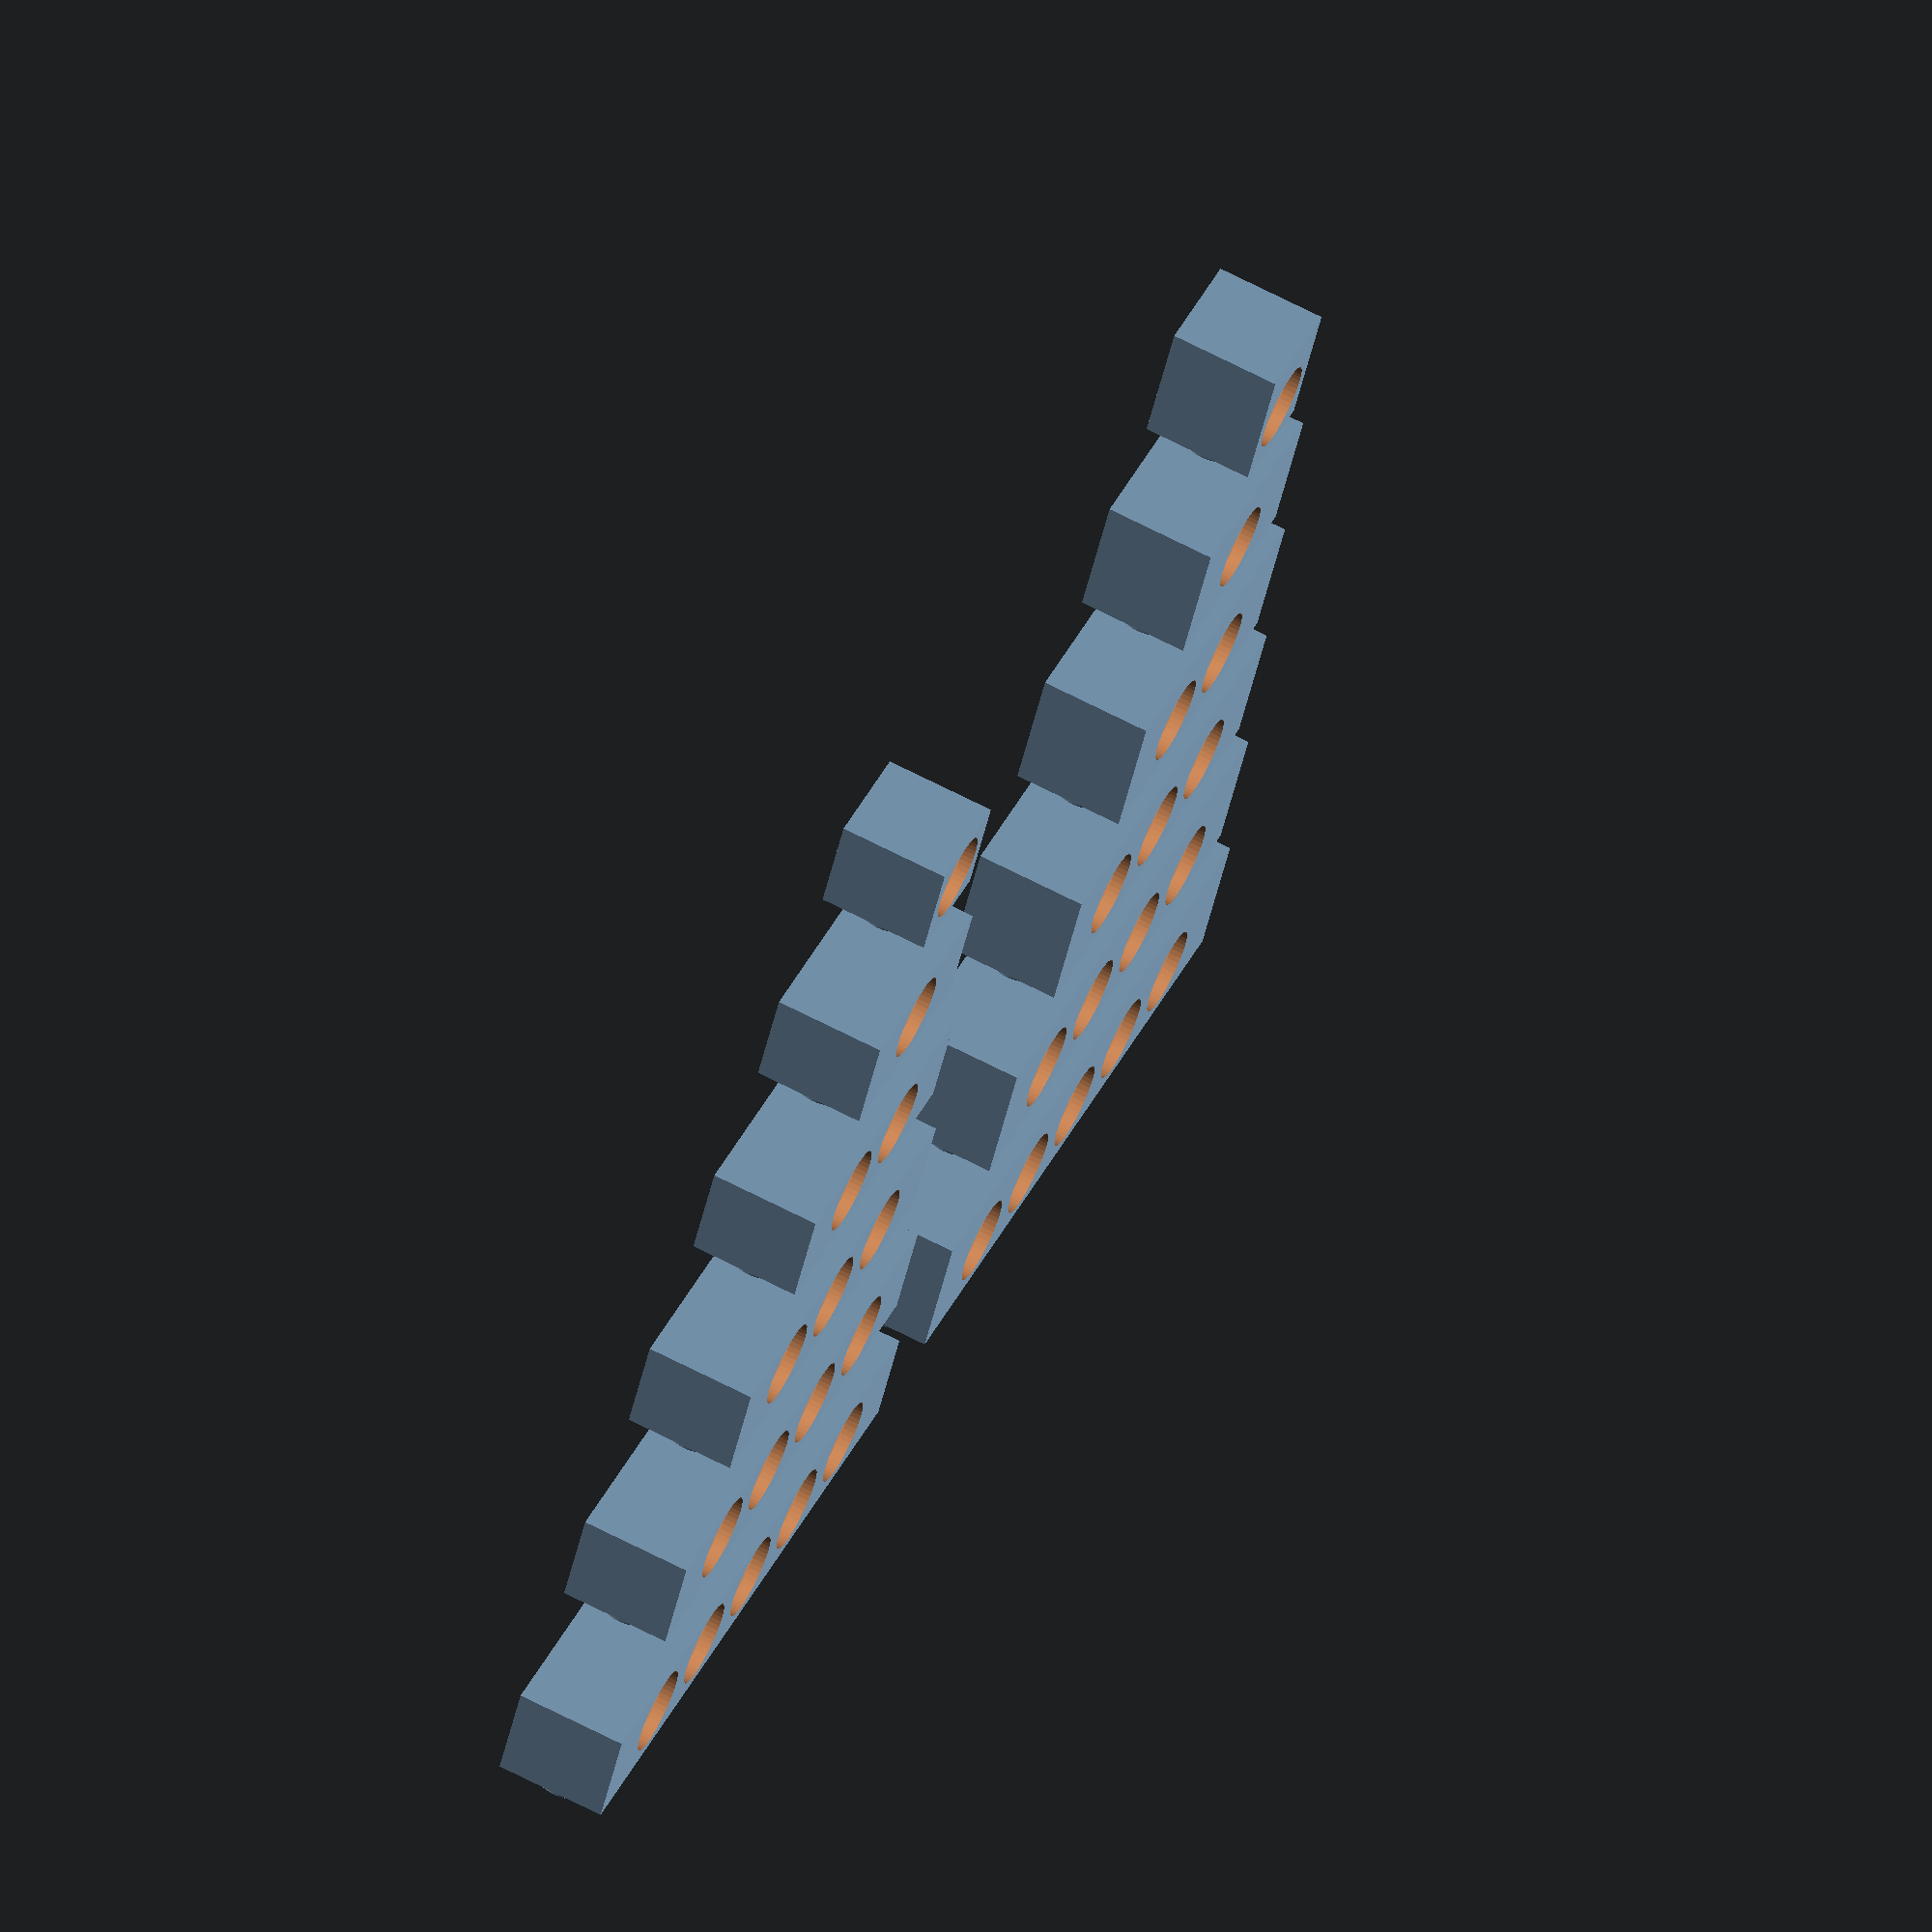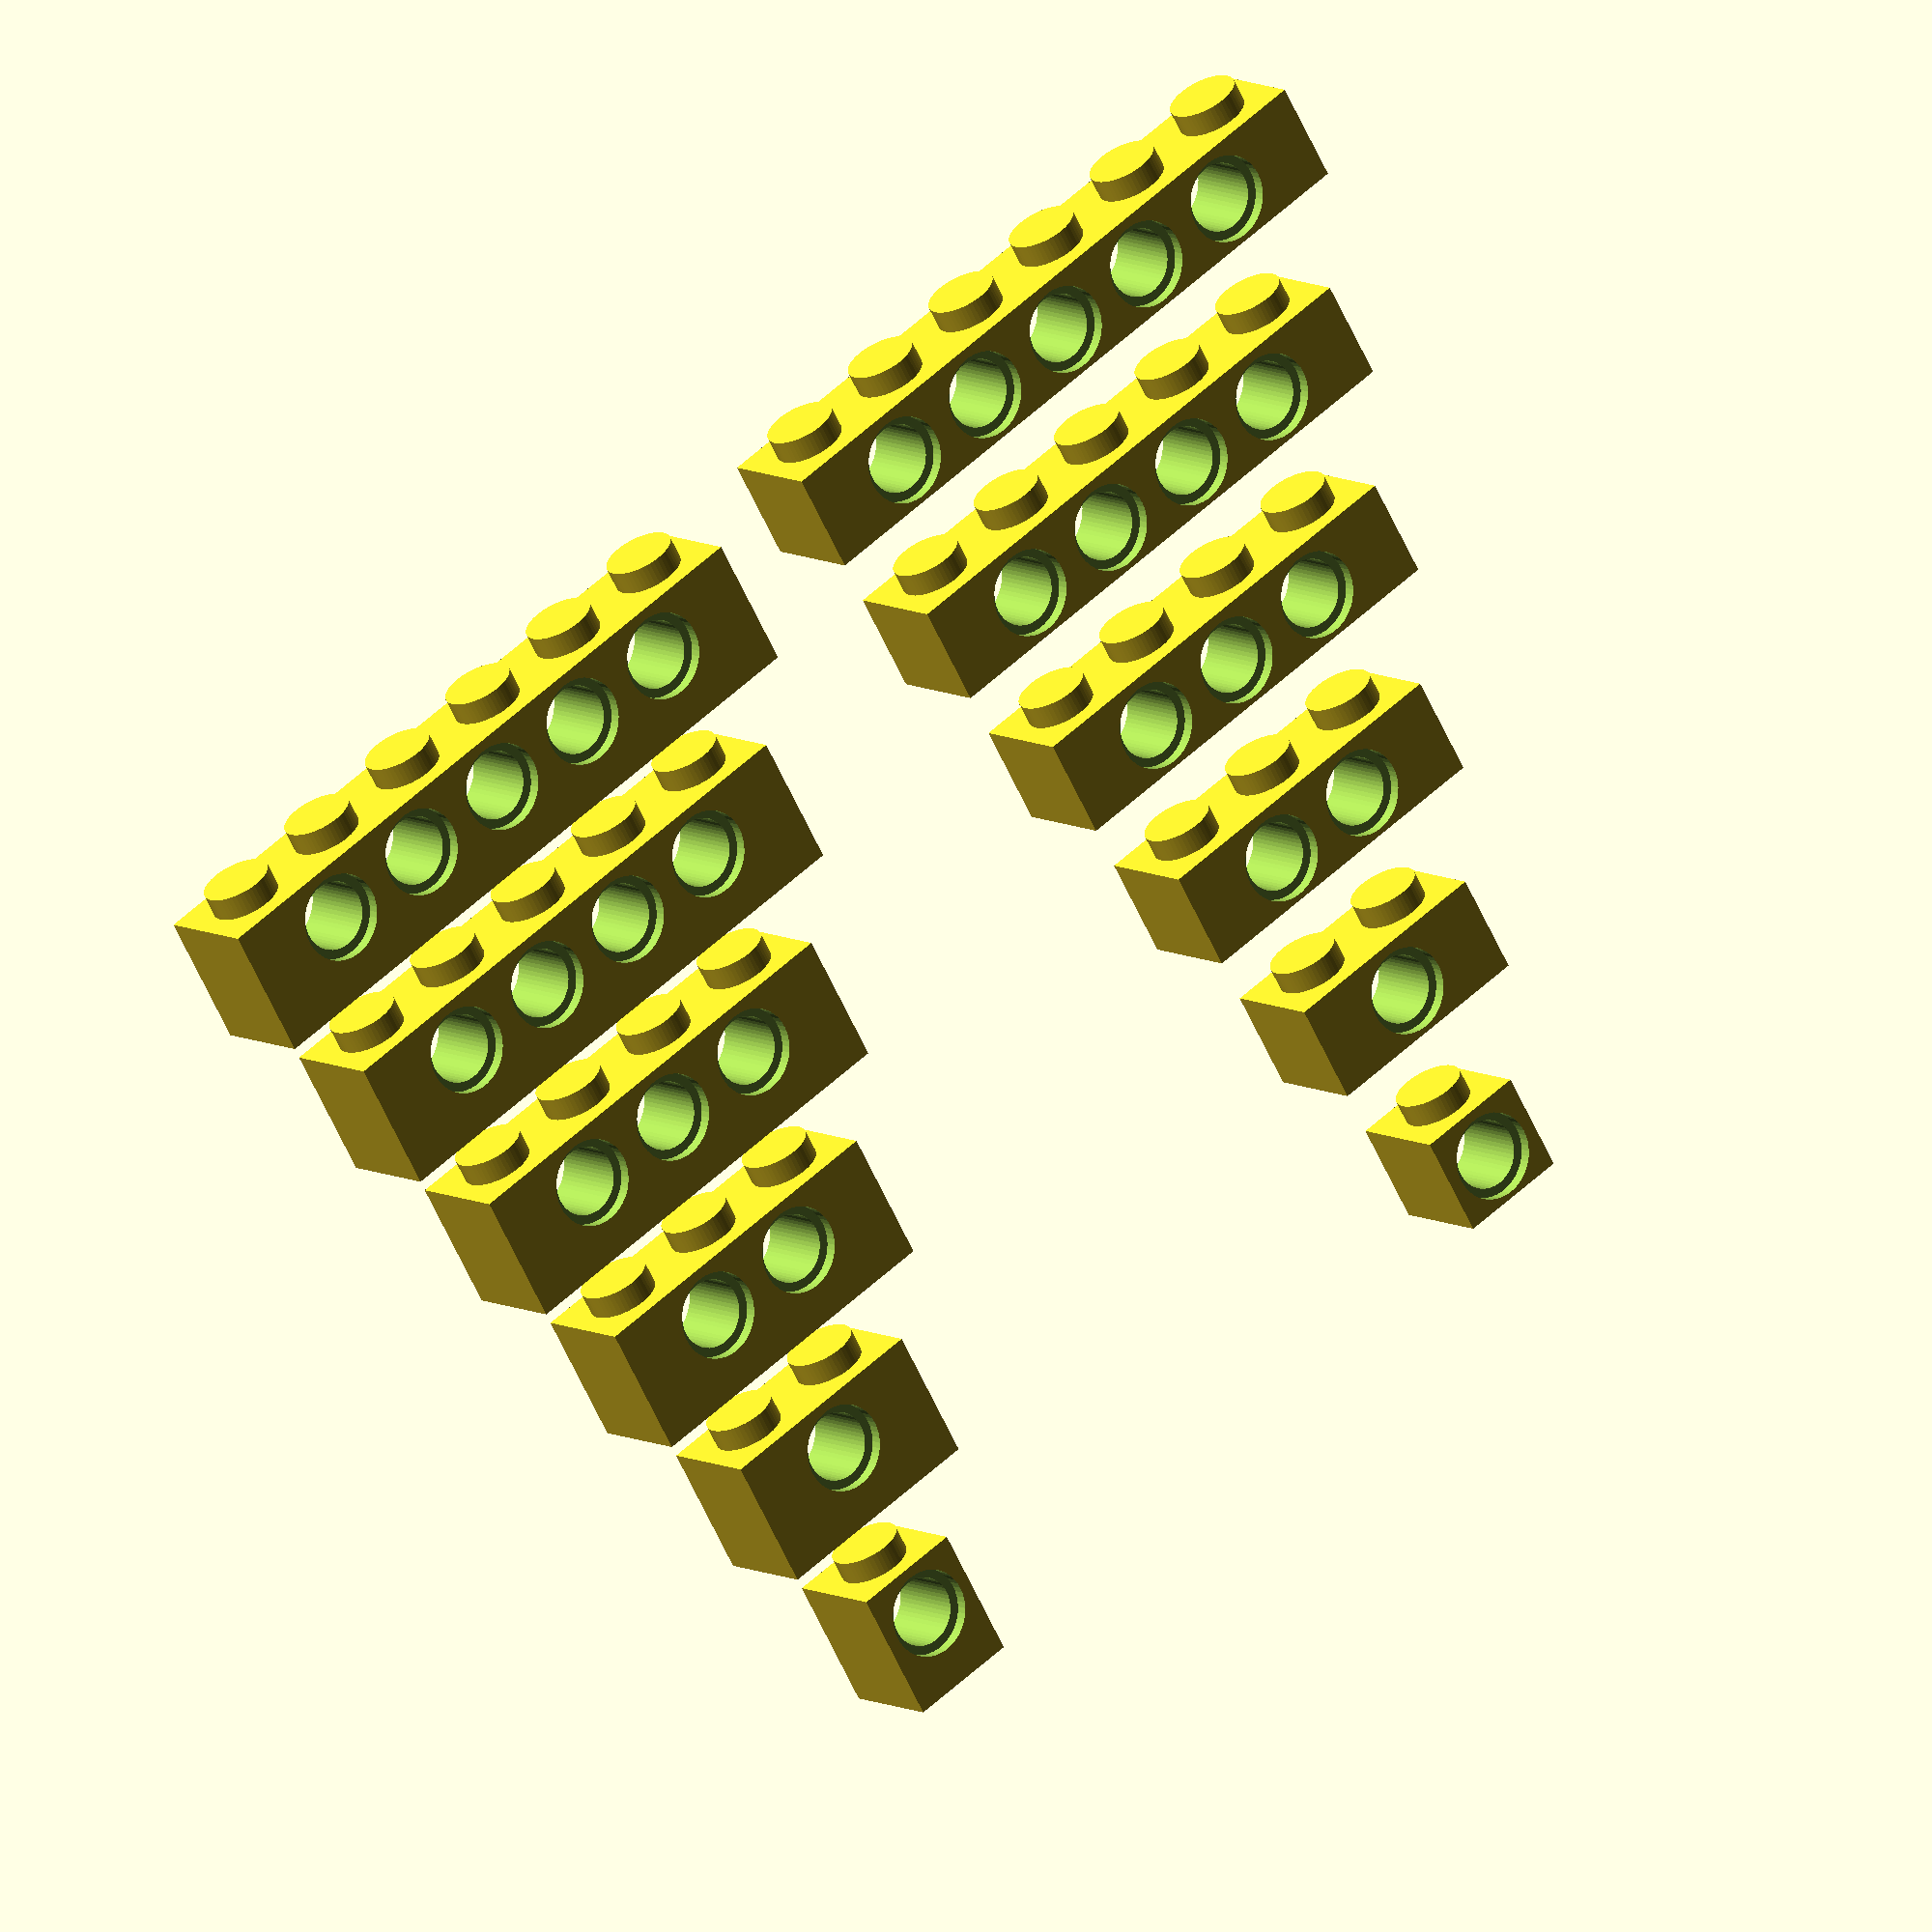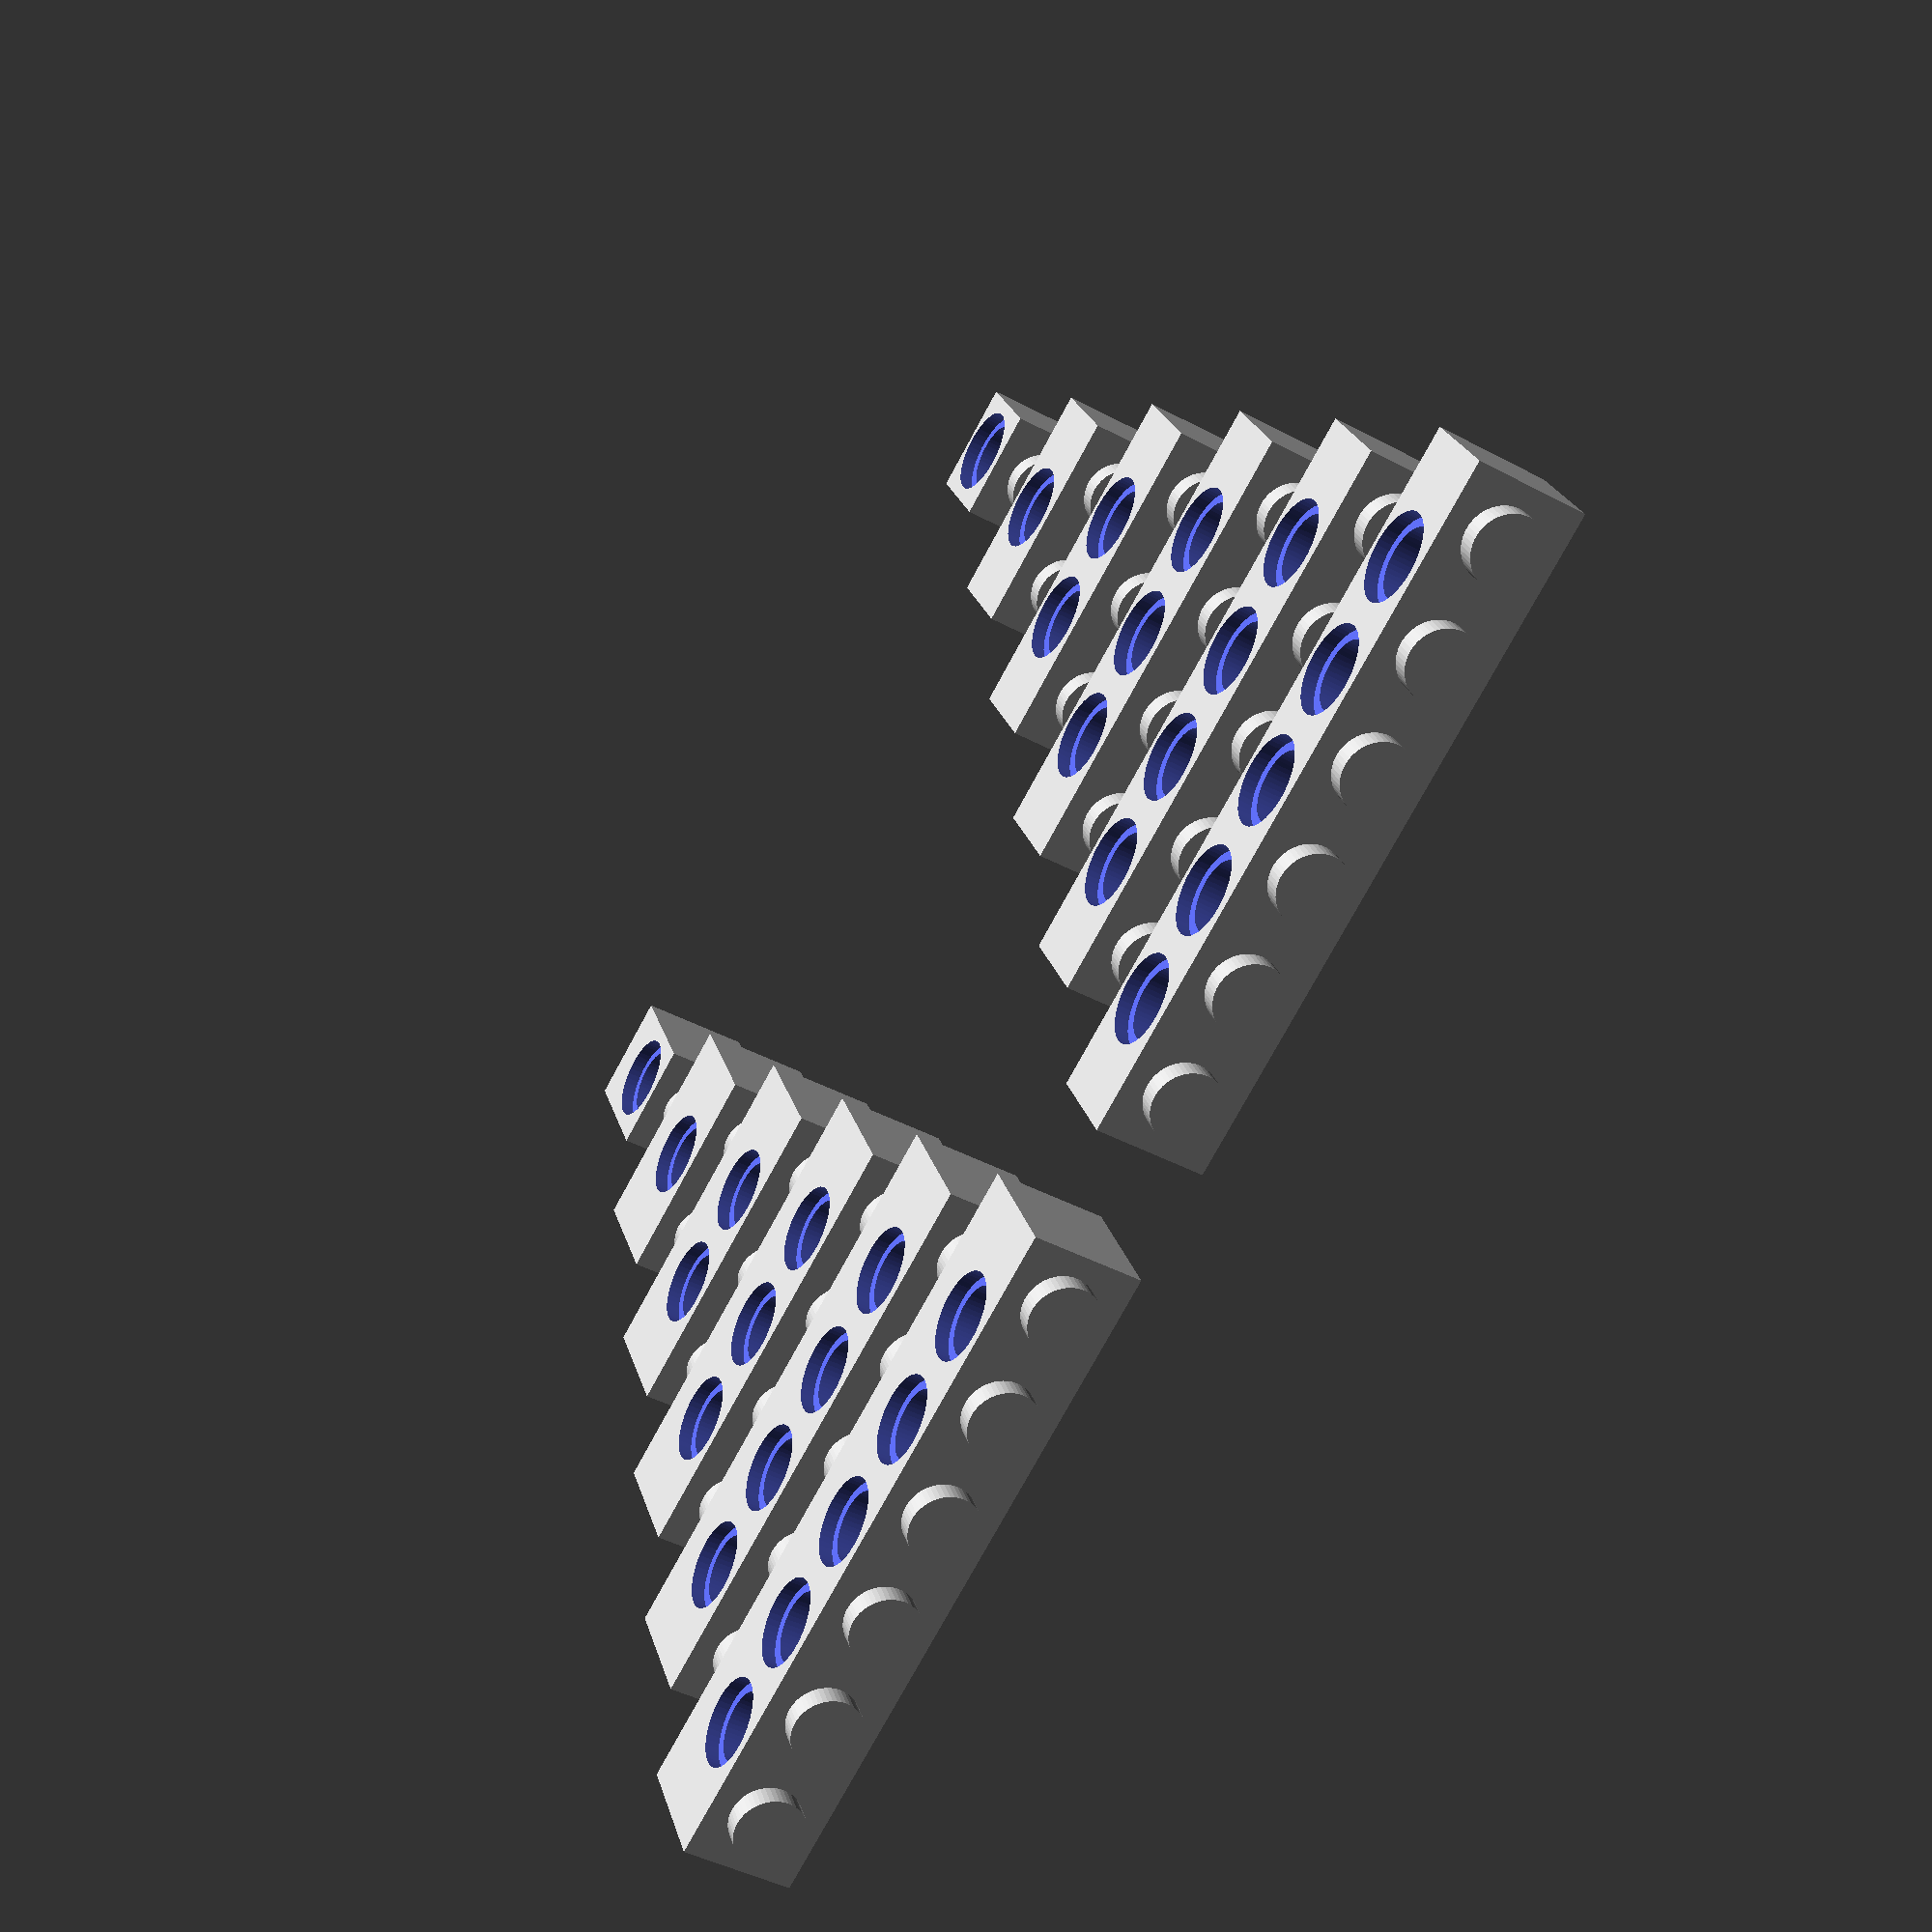
<openscad>
$fn=50;

legoHeight = 9.6;
legoWidth = 8;

tolleranceForUnionDifference = 0.1;

function enlarge(height = 0) = height + tolleranceForUnionDifference ;

function enlargeFrontBack(height = 0) = height + tolleranceForUnionDifference * 2 ;

function xLegoStep(step) = step * legoWidth; 
function yLegoStep(step) = step * legoWidth; 
function zLegoStep(step) = step * legoHeight; 
function zLegoHole() = 5.8; 

module hole(istep = 0, step = 1) {
	translate([(istep + 0.5 )* legoWidth - legoWidth / 2 * (step - 1 ), 0, zLegoHole() - legoHeight / 2]) {
		rotate([90, 0, 0]) {
			translate([ 0, 0, - (legoWidth - 0.9 * 2) / 2 ]) {
				cylinder(h = enlargeFrontBack(legoWidth - 0.9 * 2), r= 4.9 / 2 );
			}
			
			translate([ 0, 0, (legoWidth - 0.9 * 2) / 2]) {
				cylinder(h = enlargeFrontBack(0.9), r= 6.2 / 2 );
			}
			translate([ 0, 0, - (legoWidth - 0.9 * 2) / 2 - enlarge(0.9)]) {
				cylinder(h = enlargeFrontBack(0.9), r= 6.2 / 2 );
			}
		}
	}

}

module legoBrick(hole = false, knob = true, step = 1, height = legoHeight) {
		difference() {
			union() {
				if (height < legoHeight) {
					translate([- legoWidth * step / 2, - legoWidth / 2, legoHeight - height - legoHeight / 2 ]) {
						cube([legoWidth * step, legoWidth, height]);
					}
				} else {
					cube([legoWidth * step, legoWidth, height], center = true);
				}
				if (knob) {
					for (istep = [0:step -1]) {
						translate([ (istep + 0.5 )* legoWidth - legoWidth / 2 * step, 0 ,  legoHeight / 2]) {
							cylinder(h = 1.7, r = 5/2);
						}
					}
				}
			}
			if (hole) {
				if (step > 1) {
					for (istep = [0: step - 2 ]) {
						hole(istep, step);
					}
				} else {
					hole (0, 2);
				}
			}
		}
	
}

module legoSupport(hole = false, knob = true, step = 1) {
	legoBrick(hole = hole, knob = knob, step = step, height = legoHeight - 2.3 );
}

module legoAxle(length = 1, tollerance = 0) {
		intersection() {
			cylinder(h = length * legoWidth, r = tollerance + 4.8 / 2, center=true);
			union() {
				cube([5 , 2 + tollerance, length * legoWidth],center=true);
				cube([2 + tollerance , 5 ,	length * legoWidth],center=true);
			}
		}
}



// examples
translate([xLegoStep(2.5), yLegoStep(0), zLegoStep(0)]) {
	legoBrick(hole = true, knob = false);
}

translate([xLegoStep(1), yLegoStep(0), zLegoStep(0)]) {
	legoBrick(hole = true);
}

translate([xLegoStep(-1), yLegoStep(0), zLegoStep(0)]) {
	legoSupport();
}

translate([xLegoStep(-2.5), yLegoStep(0), zLegoStep(0)]) {
	legoSupport(knob = false);
}

legoAxle(3);

union() {
		translate([0, 0, zLegoStep(0.5)]) legoBrick(hole = true, knob = true);

	 translate([0, 50, zLegoHole()]) rotate([90, 0, 0]) cylinder(h = 100, r = 0.1);
}

union() {
	translate([0, 0, 0]) legoBrick();
	translate([xLegoStep(1), 0, 0]) legoBrick();
	translate([xLegoStep(2), 0, 0]) legoBrick();

	translate([xLegoStep(1), 0, zLegoStep(1.5)]) rotate([0, 90, 0]) legoAxle(3);
}

!union() {
		for (i = [0:5]) {
			translate([0, 0, zLegoStep(i * 1.5)]) legoBrick(step = i + 1, hole = true);
		}
		for (i = [0:5]) {
			translate([xLegoStep(5 + 2), 0, zLegoStep(i * 1.5)]) legoSupport(step = i + 1, hole = true);
		}
}

</openscad>
<views>
elev=224.3 azim=245.4 roll=11.7 proj=o view=wireframe
elev=62.9 azim=321.3 roll=24.7 proj=o view=solid
elev=337.0 azim=299.3 roll=346.0 proj=p view=solid
</views>
